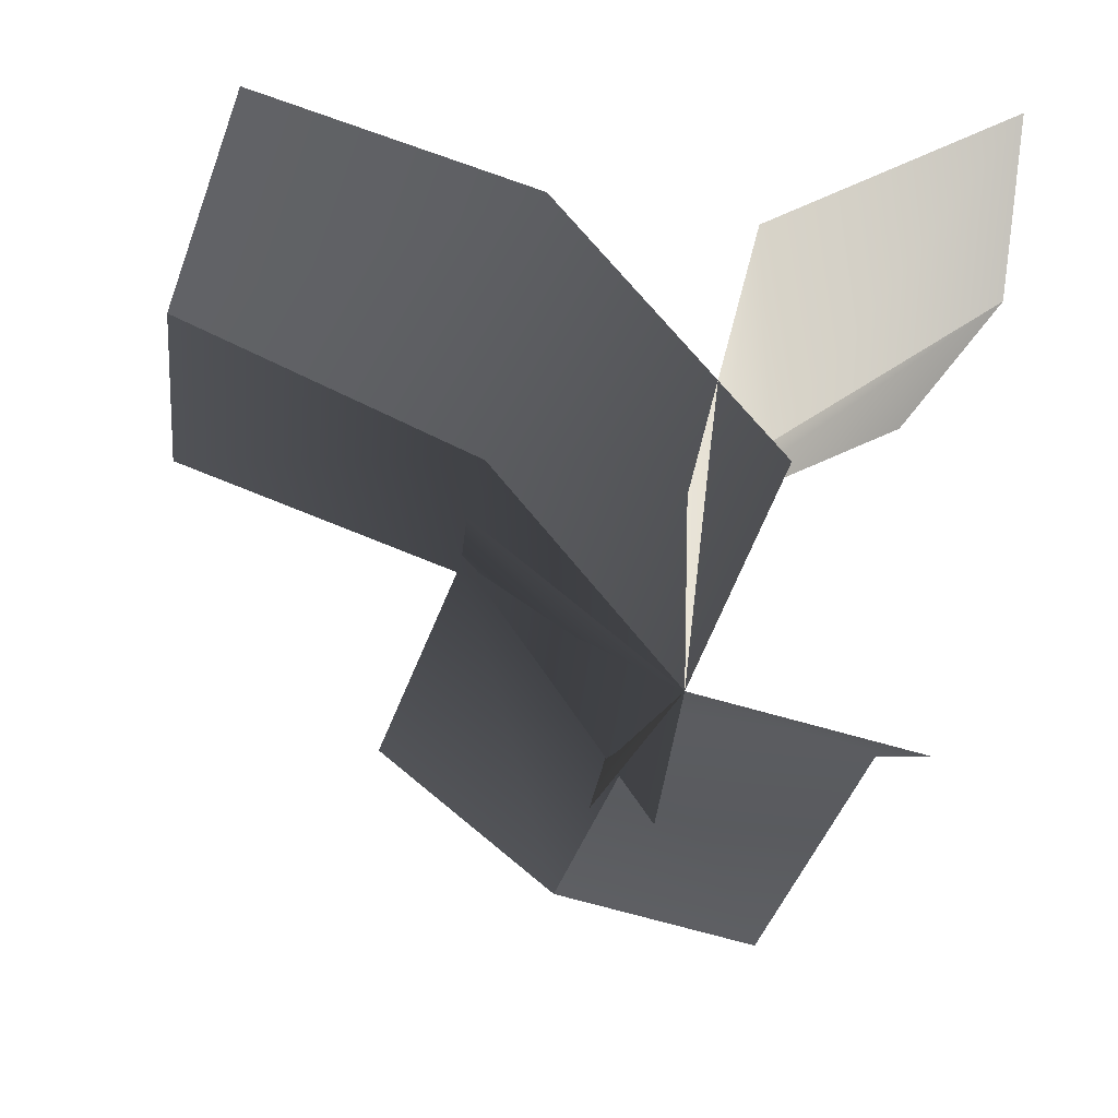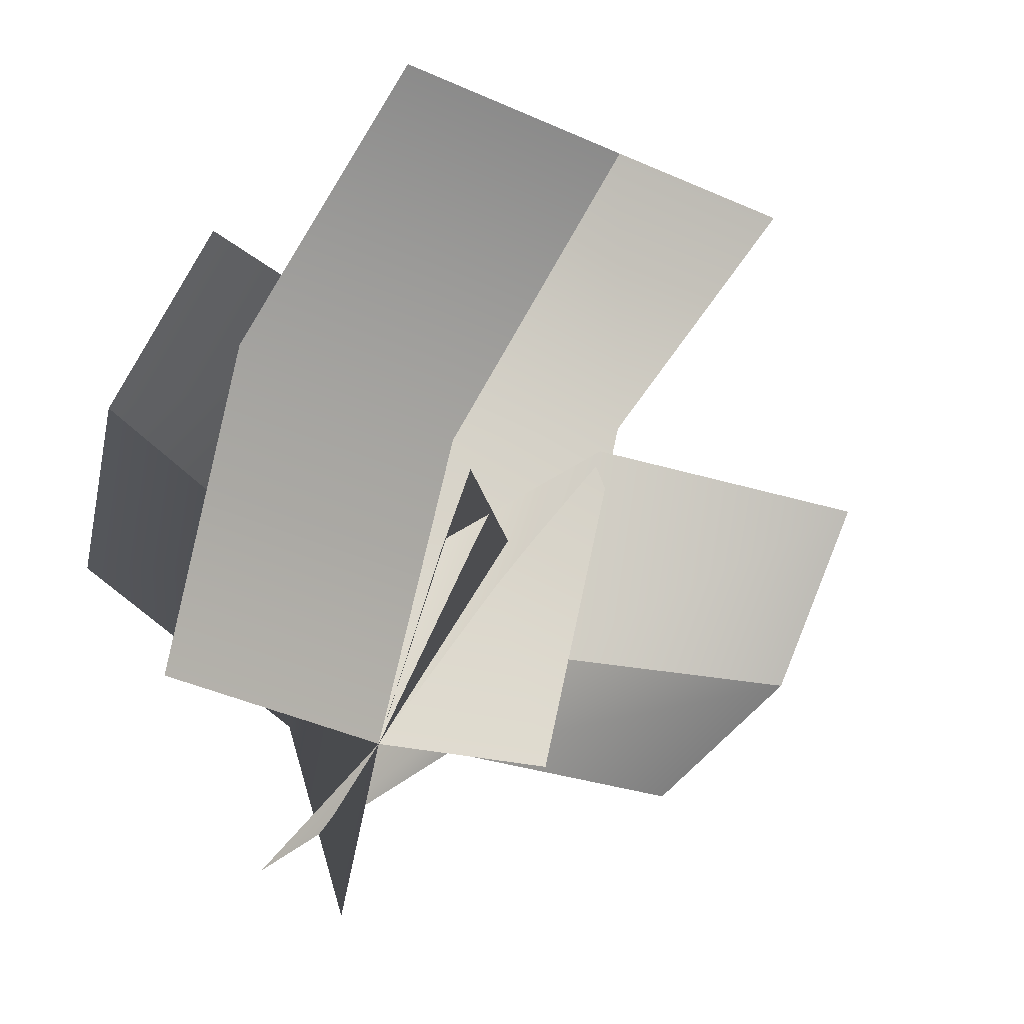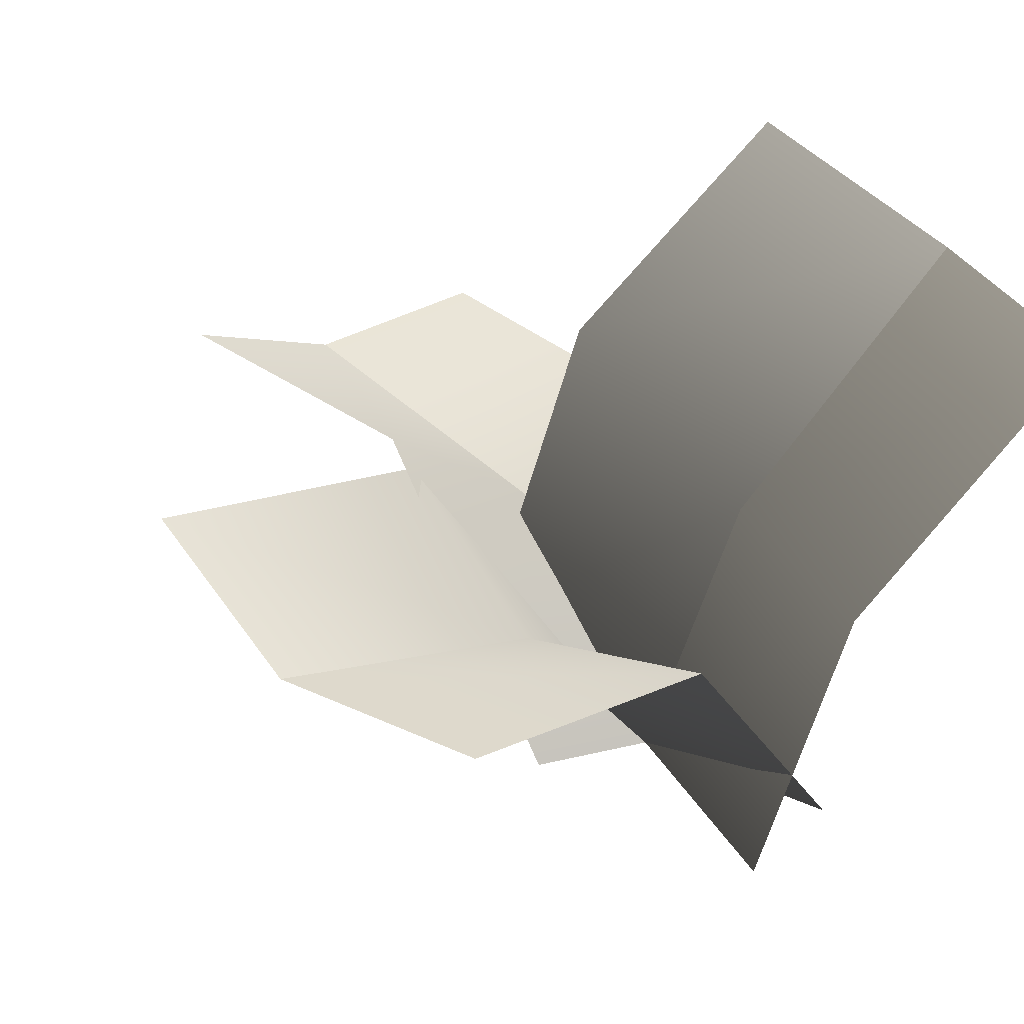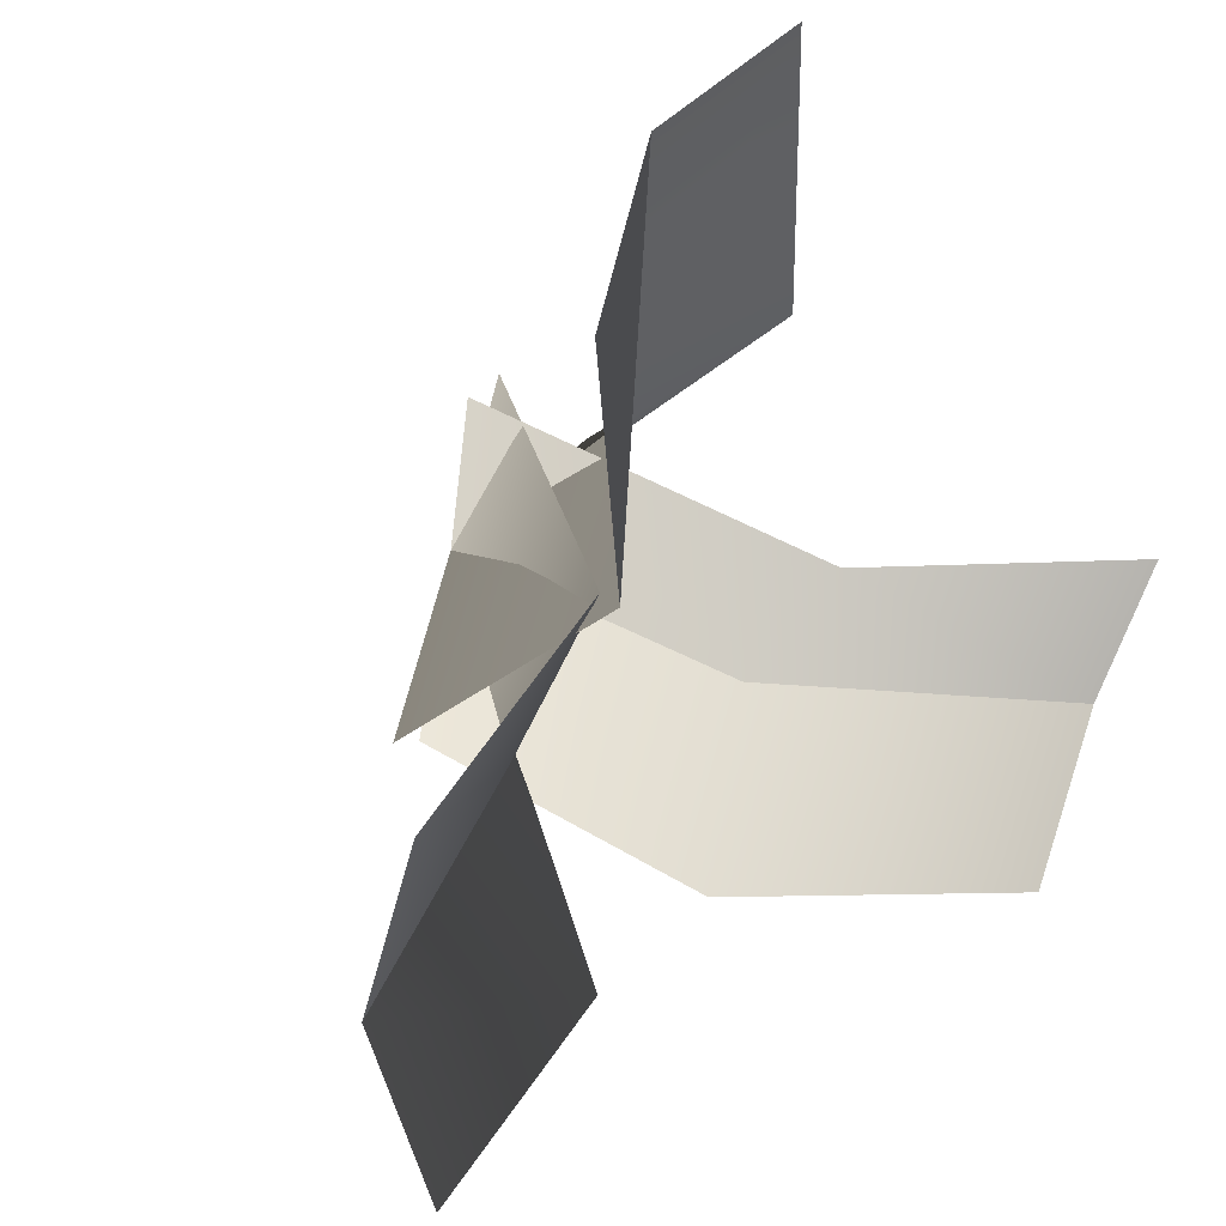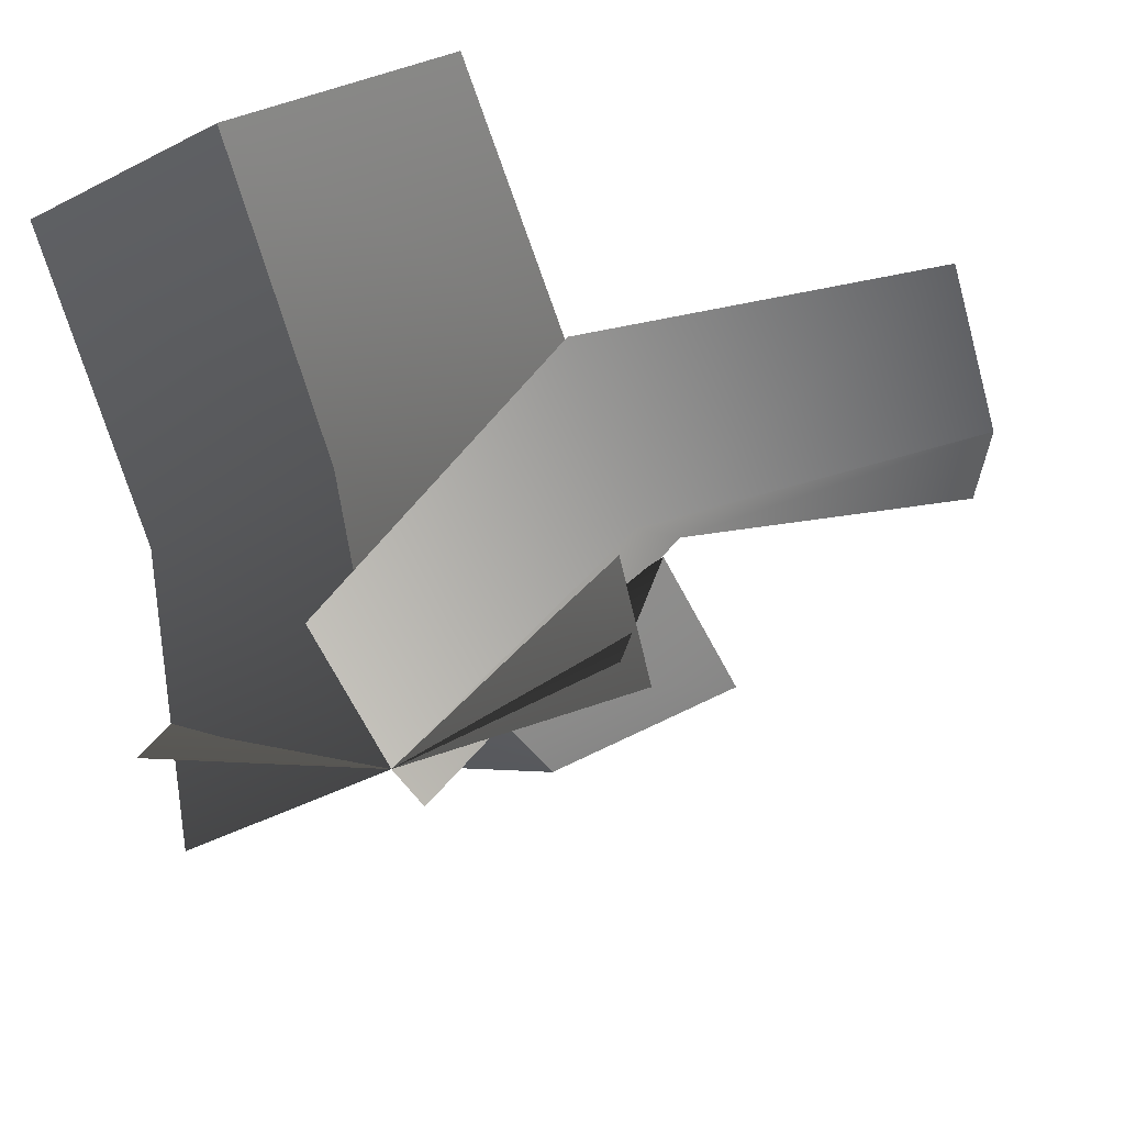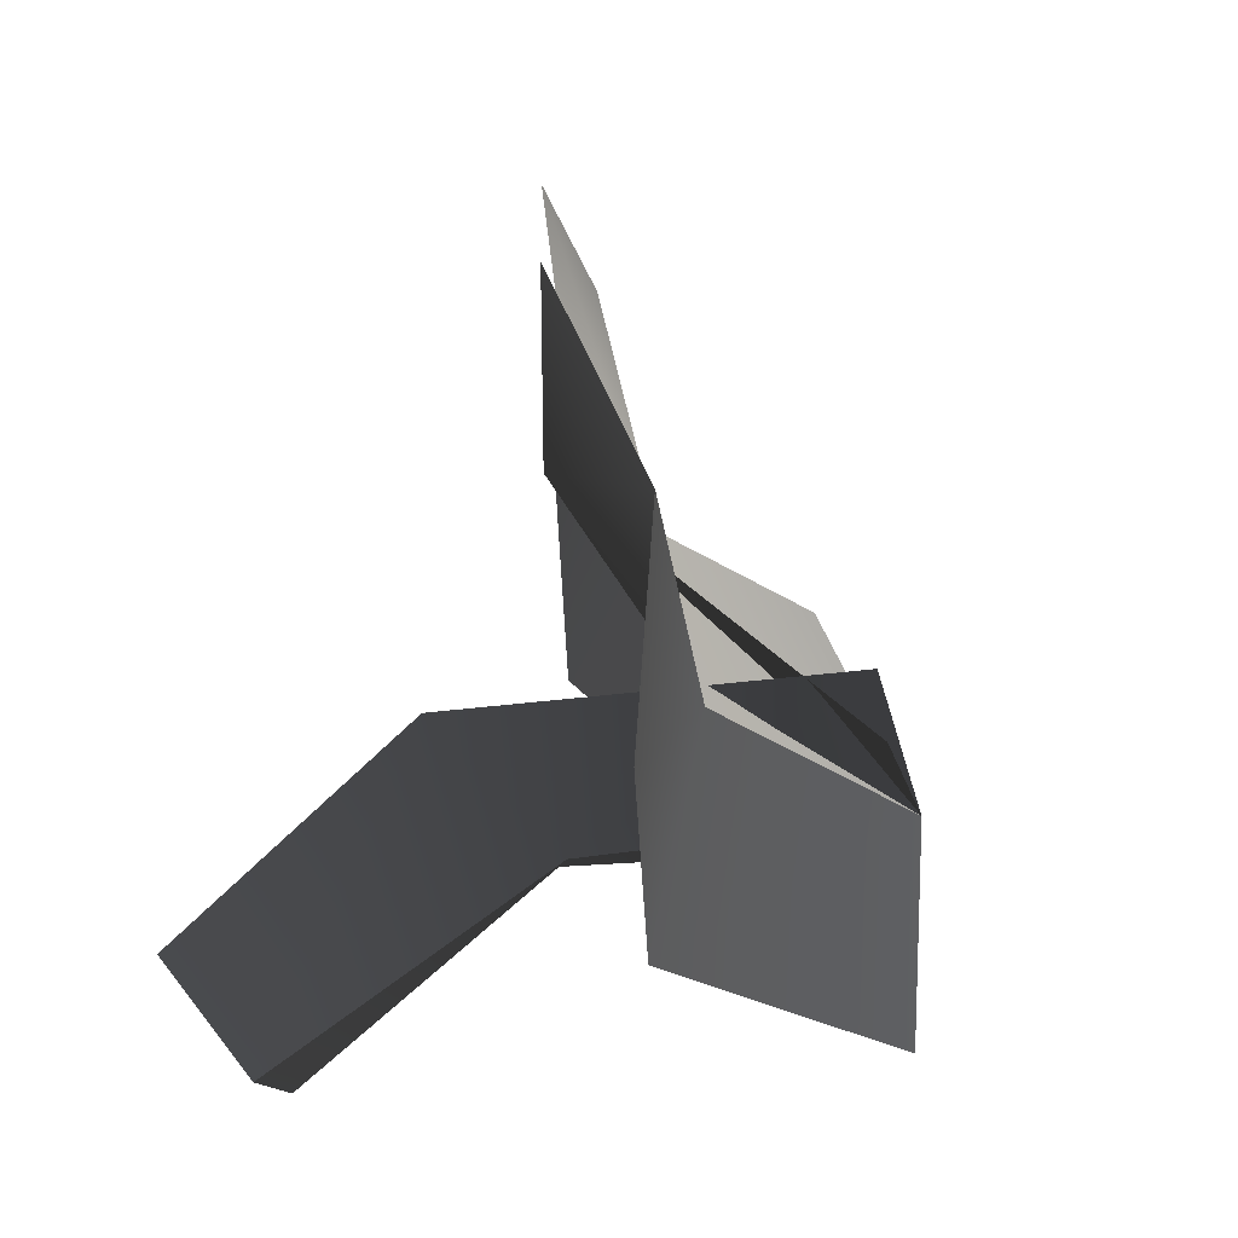
<metadata>
{"format":"obj","ext":"obj","renderer":"f3d","projection":"perspective","resolution":1024,"background":"white","views":[{"elev":-47.9,"azim":166.9,"up":"+Y"},{"elev":-58.2,"azim":-25.8,"up":"+Y"},{"elev":38.0,"azim":137.4,"up":"+Y"},{"elev":39.5,"azim":132.9,"up":"+Z"},{"elev":-44.5,"azim":-73.5,"up":"+Y"},{"elev":64.3,"azim":-79.3,"up":"+Z"}]}
</metadata>
<code>
v 0.3418 0.8105 -2.981e-07
v 0.9246 1.059 2.491e-07
v 0.8677 1.143 0.4108
v 0.2705 0.9539 0.4108
v 0 0.3194 0
v -0.05685 0.4035 0.4108
v 0.3335 1.004 -0.4409
v 0.8677 1.143 -0.4409
v 0.9246 1.059 2.491e-07
v 0.3418 0.8105 -2.981e-07
v -0.05685 0.4035 -0.4409
v 0 0.3194 0
v -0.06555 0.6938 0.4448
v -0.02672 0.7874 1.064
v -0.4462 0.7388 1.071
v -0.5027 0.7034 0.4526
v 0 0.3194 0
v -0.4195 0.2707 0.007546
v 0.2997 1.025 0.4375
v 0.3581 1.029 0.9836
v -0.02672 0.7874 1.064
v -0.06555 0.6938 0.4448
v 0.3848 0.5605 -0.07996
v 0 0.3194 0
v -0.1588 0.9043 -0.07972
v -0.6215 1.354 -0.1612
v -0.517 1.353 -0.5699
v -0.02144 0.953 -0.4925
v 0 0.3194 0
v 0.1045 0.3183 -0.4087
v -0.1136 1.143 0.3396
v -0.5668 1.473 0.2731
v -0.6215 1.354 -0.1612
v -0.1588 0.9043 -0.07972
v 0.05466 0.4383 0.4343
v 0 0.3194 0
v 0.3418 0.8105 -2.981e-07
v 0.2705 0.9539 0.4108
v 0.8677 1.143 0.4108
v 0.9246 1.059 2.491e-07
v 0 0.3194 0
v -0.05685 0.4035 0.4108
v 0.3335 1.004 -0.4409
v 0.3418 0.8105 -2.981e-07
v 0.9246 1.059 2.491e-07
v 0.8677 1.143 -0.4409
v -0.05685 0.4035 -0.4409
v 0 0.3194 0
v -0.06555 0.6938 0.4448
v -0.5027 0.7034 0.4526
v -0.4462 0.7388 1.071
v -0.02672 0.7874 1.064
v 0 0.3194 0
v -0.4195 0.2707 0.007546
v 0.2997 1.025 0.4375
v -0.06555 0.6938 0.4448
v -0.02672 0.7874 1.064
v 0.3581 1.029 0.9836
v 0.3848 0.5605 -0.07996
v 0 0.3194 0
v -0.1588 0.9043 -0.07972
v -0.02144 0.953 -0.4925
v -0.517 1.353 -0.5699
v -0.6215 1.354 -0.1612
v 0 0.3194 0
v 0.1045 0.3183 -0.4087
v -0.1136 1.143 0.3396
v -0.1588 0.9043 -0.07972
v -0.6215 1.354 -0.1612
v -0.5668 1.473 0.2731
v 0.05466 0.4383 0.4343
v 0 0.3194 0
g Carrot1_Alpha_1365_312
f 1 3 2
f 1 4 3
f 5 4 1
f 5 6 4
f 7 9 8
f 7 10 9
f 11 10 7
f 11 12 10
f 13 15 14
f 13 16 15
f 17 16 13
f 17 18 16
f 19 21 20
f 19 22 21
f 23 22 19
f 23 24 22
f 25 27 26
f 25 28 27
f 29 28 25
f 29 30 28
f 31 33 32
f 31 34 33
f 35 34 31
f 35 36 34
f 37 39 38
f 37 40 39
f 41 37 38
f 41 38 42
f 43 45 44
f 43 46 45
f 47 43 44
f 47 44 48
f 49 51 50
f 49 52 51
f 53 49 50
f 53 50 54
f 55 57 56
f 55 58 57
f 59 55 56
f 59 56 60
f 61 63 62
f 61 64 63
f 65 61 62
f 65 62 66
f 67 69 68
f 67 70 69
f 71 67 68
f 71 68 72

</code>
